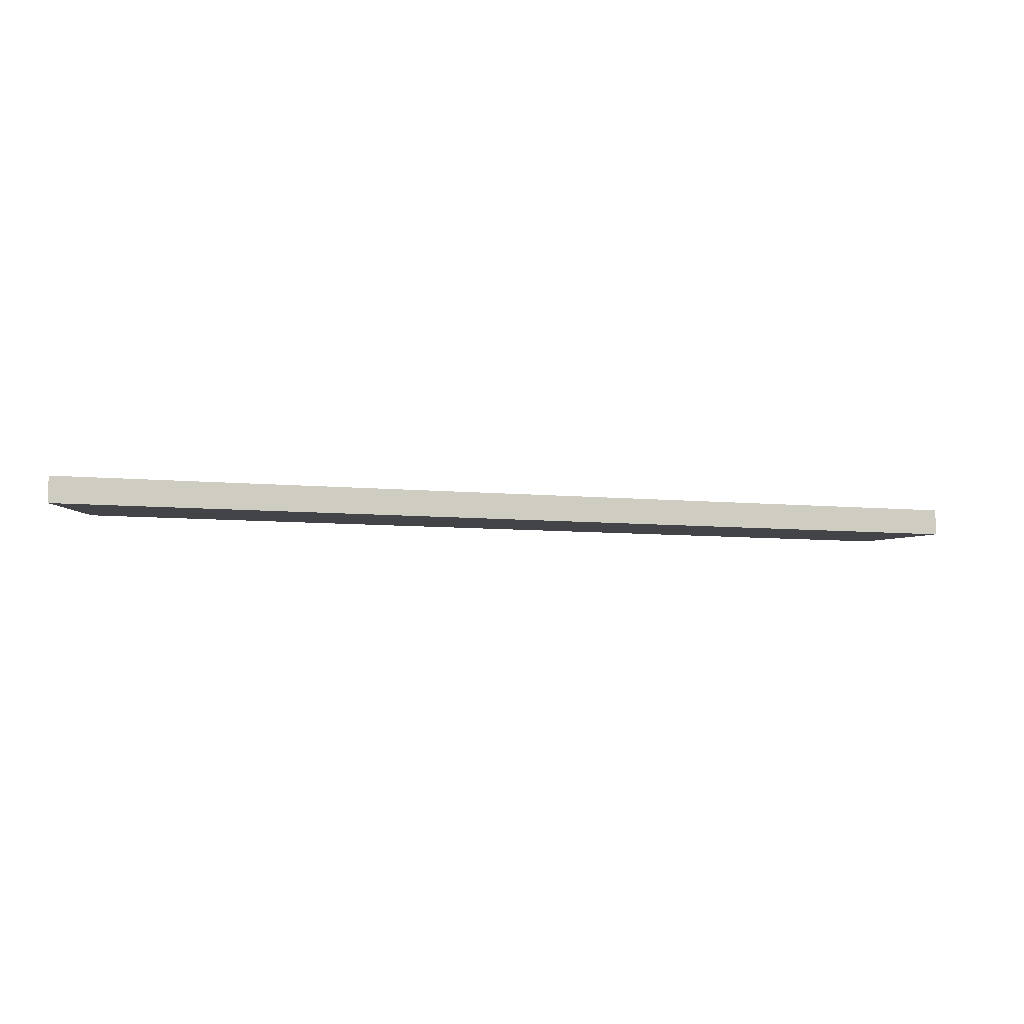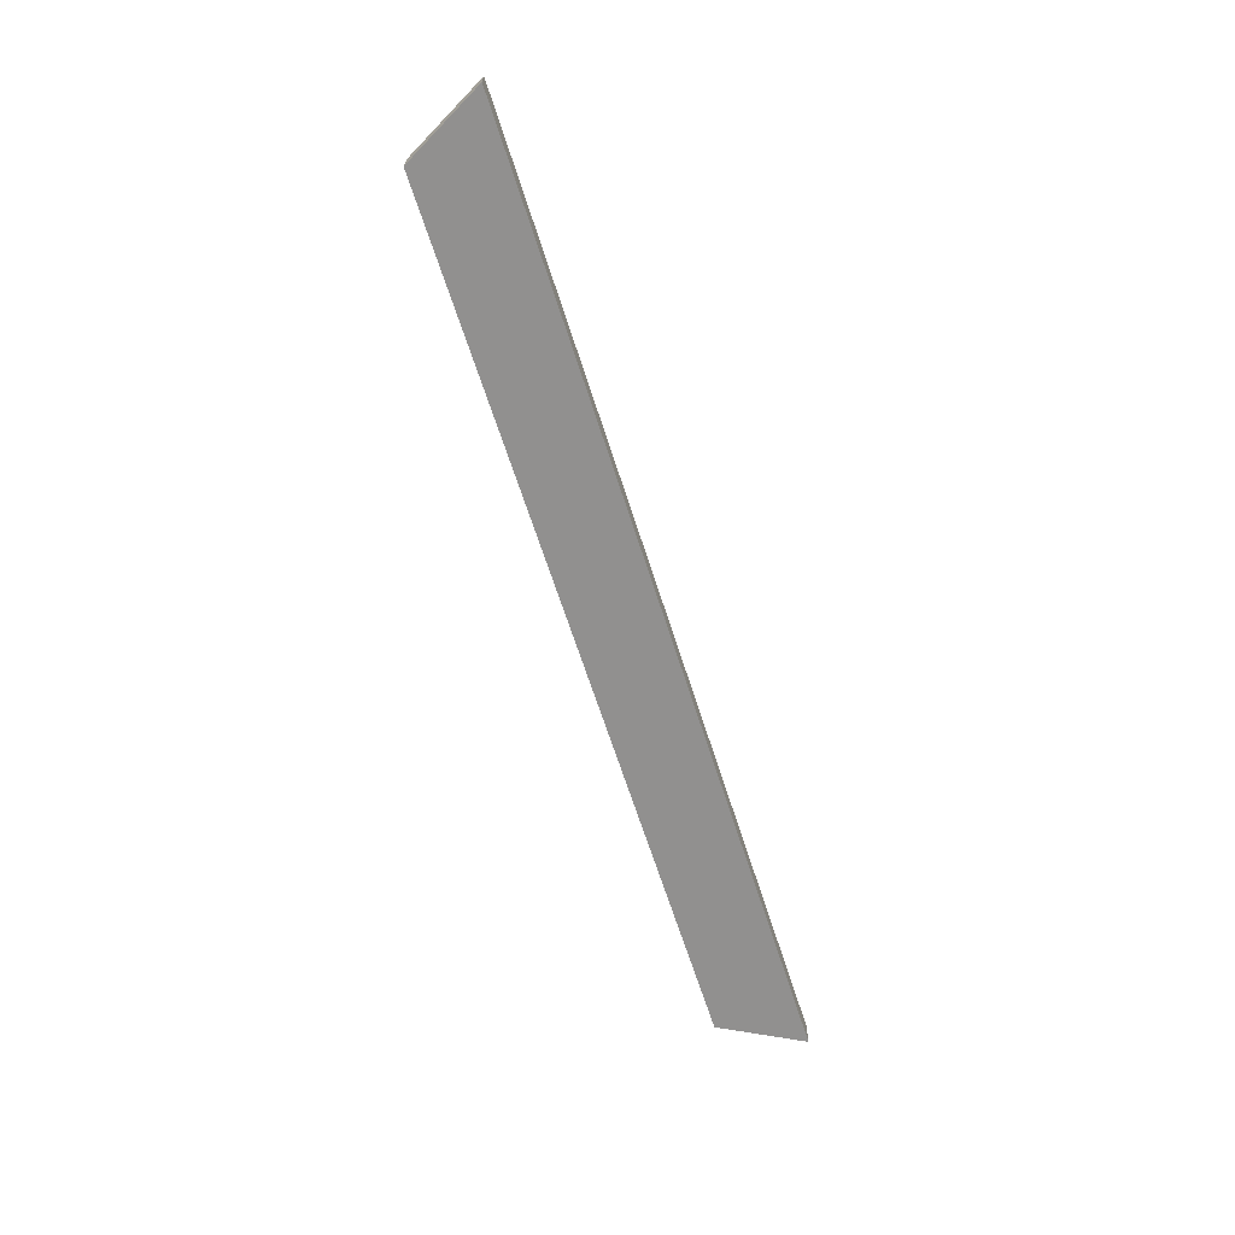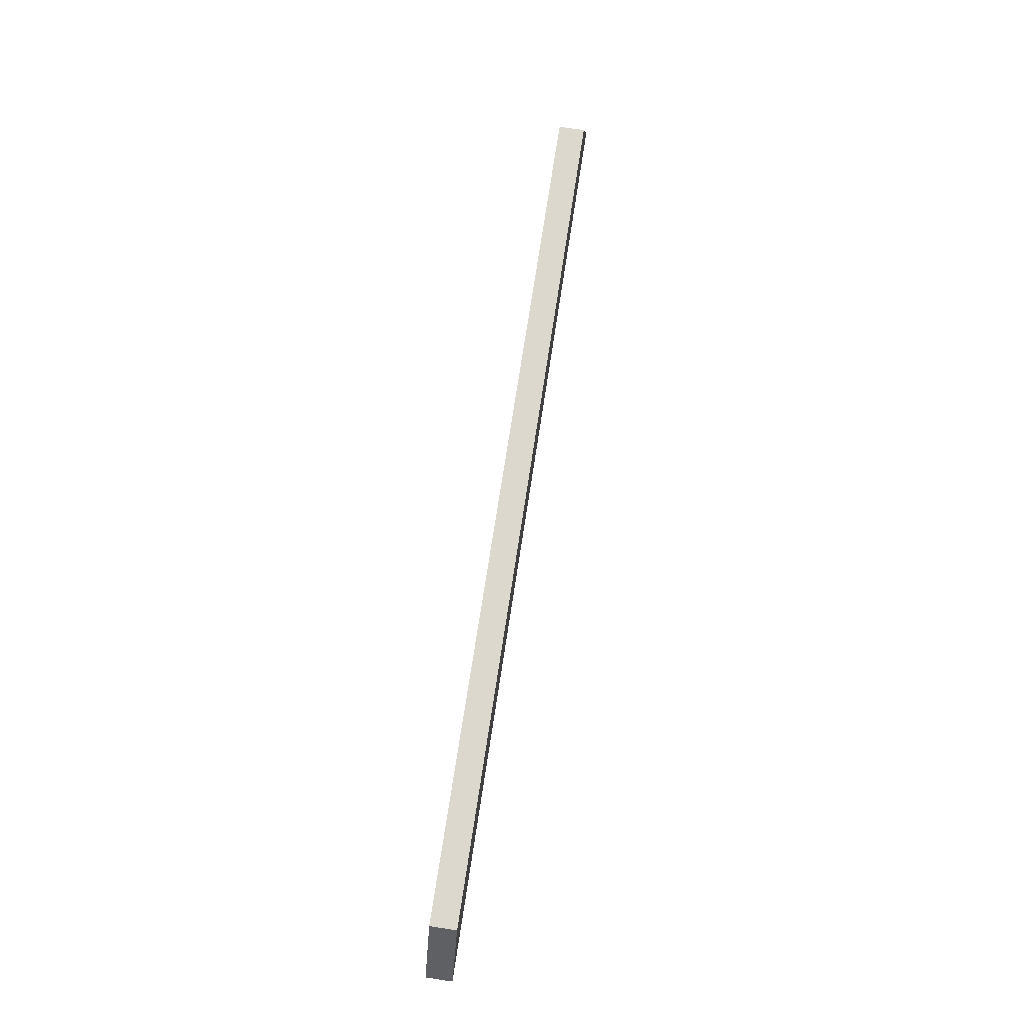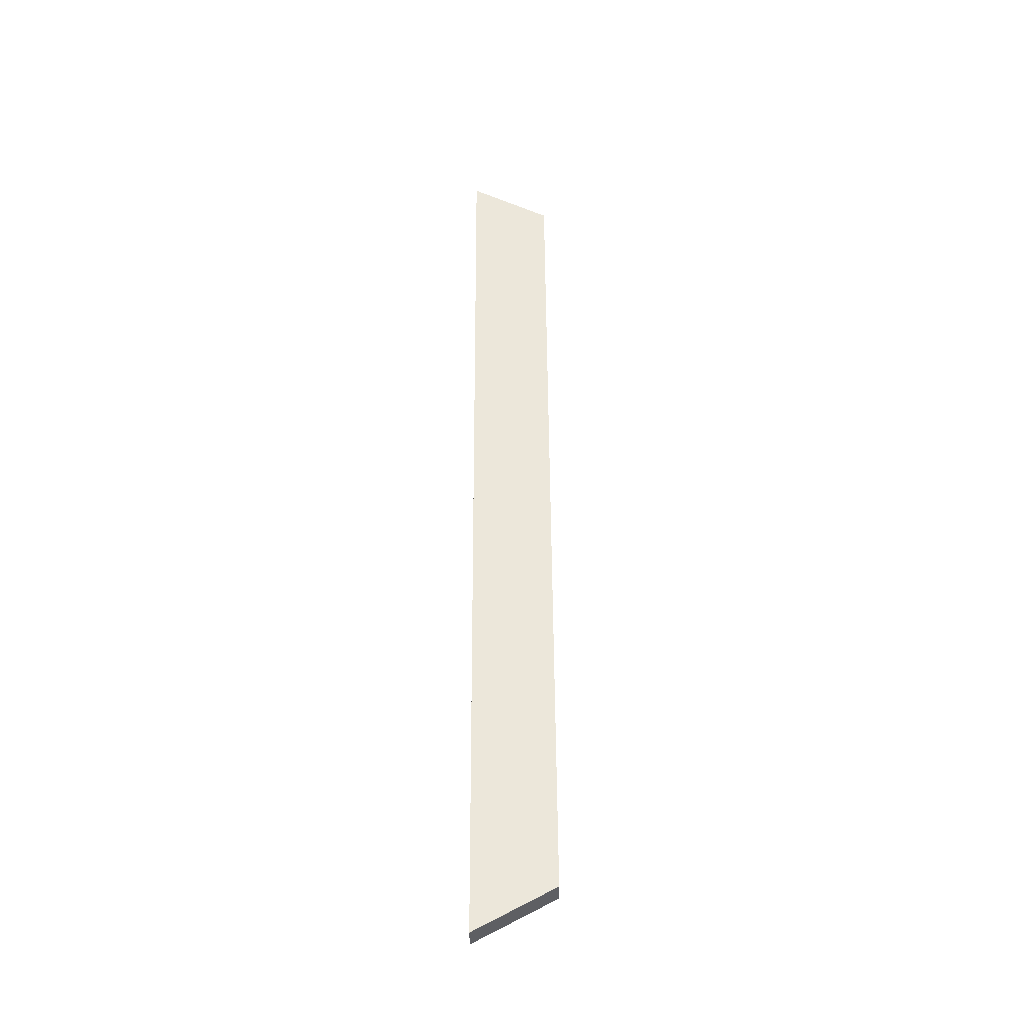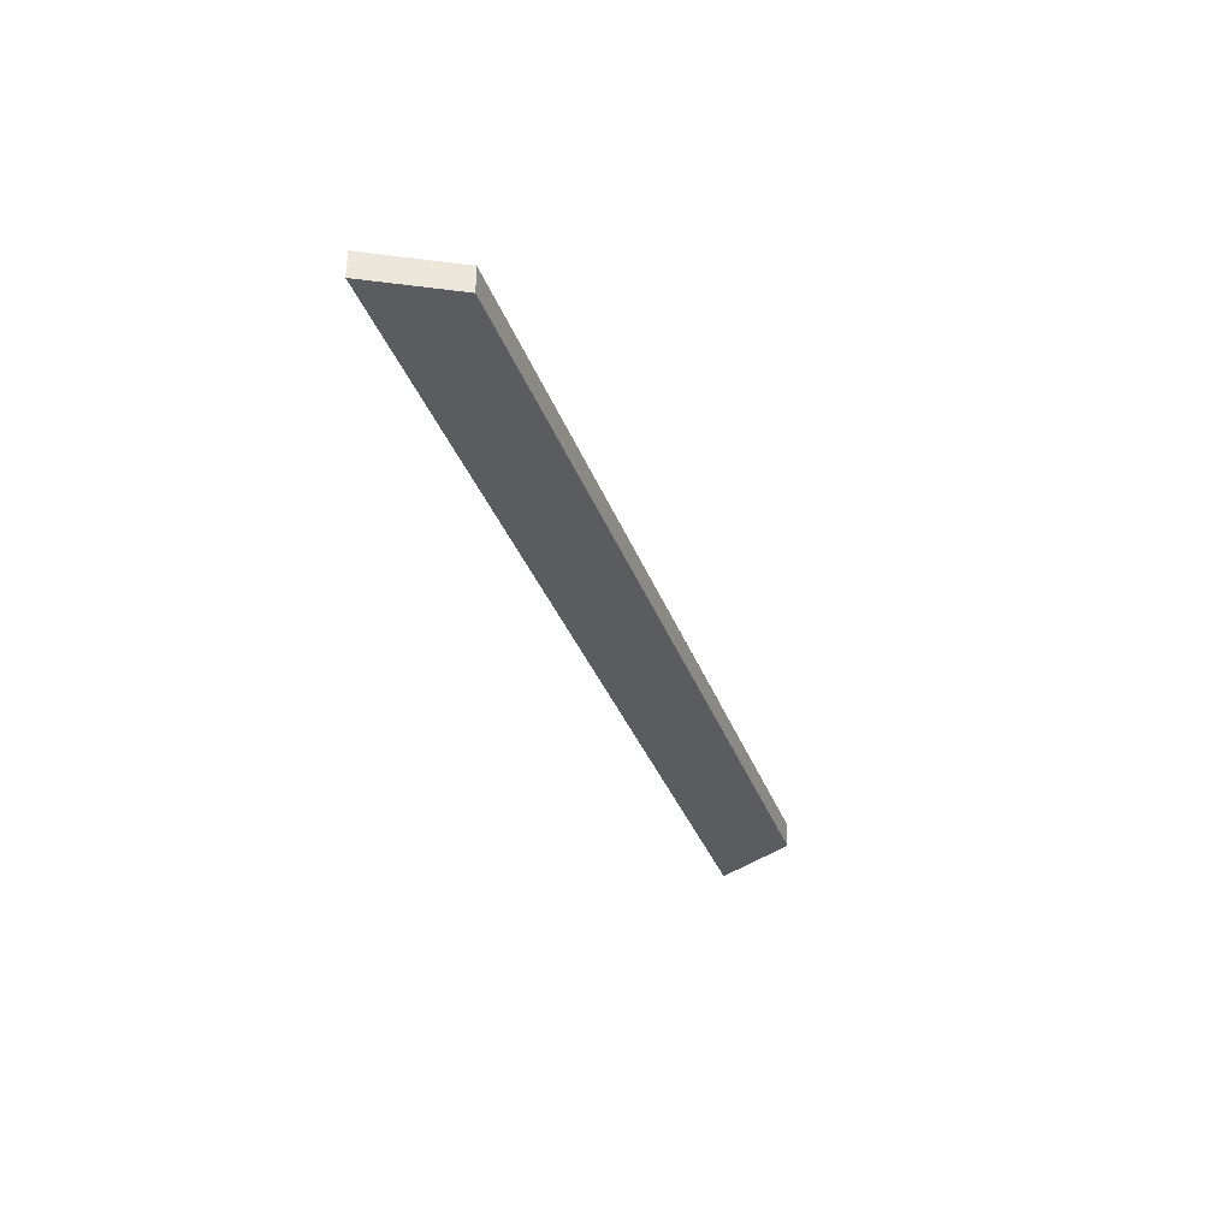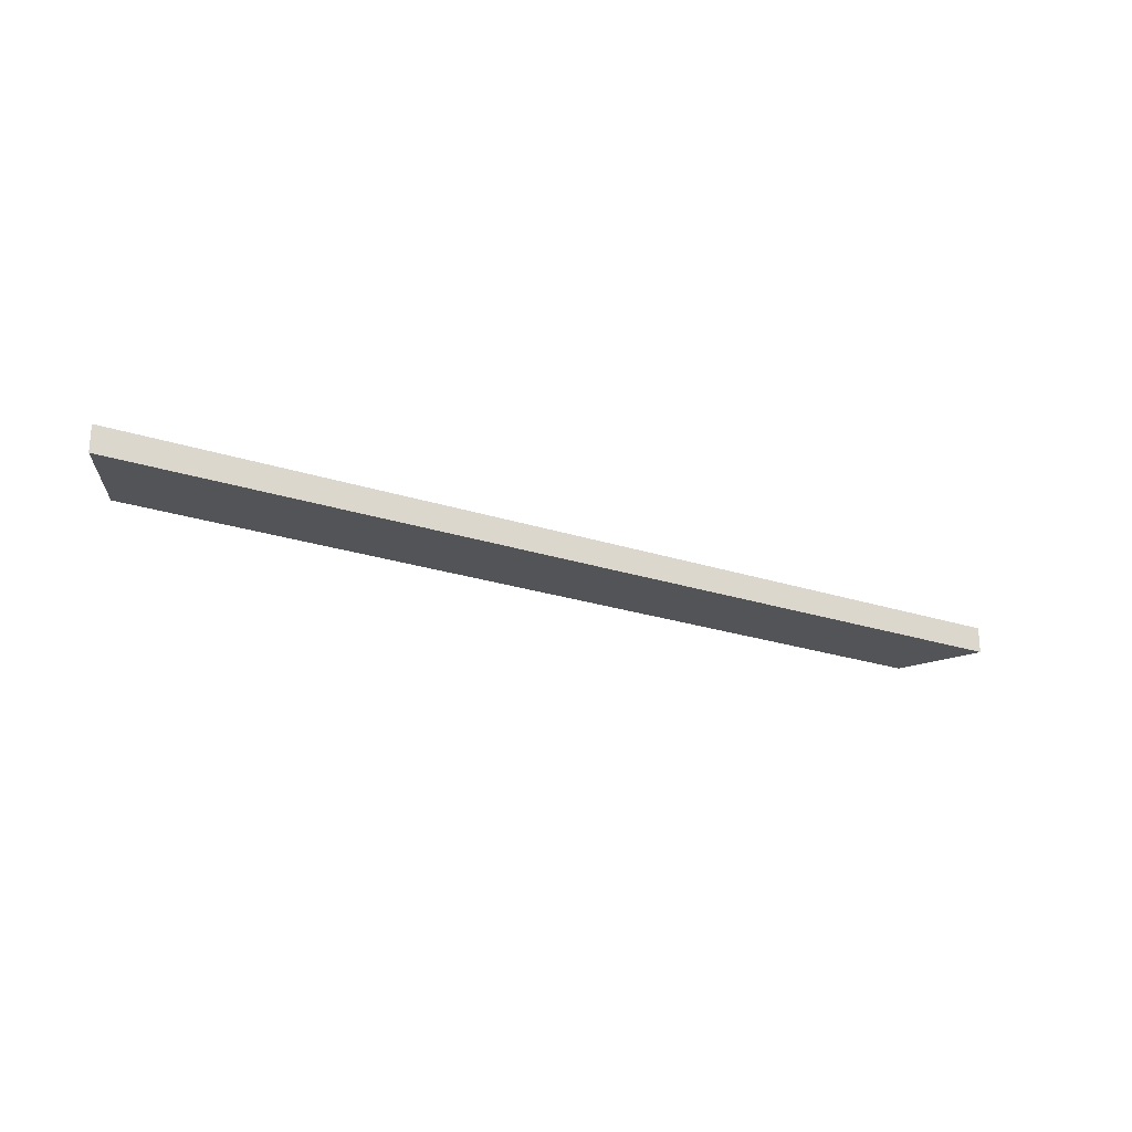
<metadata>
{"format":"obj","ext":"obj","renderer":"f3d","projection":"perspective","resolution":1024,"background":"white","views":[{"elev":-7.7,"azim":164.8,"up":"+Y"},{"elev":-65.7,"azim":107.7,"up":"+Y"},{"elev":72.5,"azim":-81.3,"up":"+Z"},{"elev":53.6,"azim":-90.3,"up":"+Y"},{"elev":-34.8,"azim":-71.3,"up":"+Y"},{"elev":-23.4,"azim":150.8,"up":"+Y"}]}
</metadata>
<code>
v 269.6 52.06 -137.3
v 270.9 52.06 -135
v 269.6 52.81 -137.3
v 284 52.06 -137.3
v 270.9 52.81 -135
v 284 52.06 -135
v 269.7 52.81 -137.3
v 284 52.81 -137.3
v 296.3 52.06 -137.3
v 284 52.81 -135
v 295.1 52.06 -135
v 296.3 52.81 -137.3
v 295.1 52.81 -135
f 1 2 5
f 1 5 3
f 1 3 7
f 1 7 8
f 1 8 4
f 1 4 9
f 1 9 11
f 1 11 6
f 1 6 2
f 2 6 10
f 2 10 5
f 3 5 7
f 4 8 12
f 4 12 9
f 5 10 13
f 5 13 12
f 5 12 8
f 5 8 7
f 6 11 13
f 6 13 10
f 9 12 13
f 9 13 11

</code>
